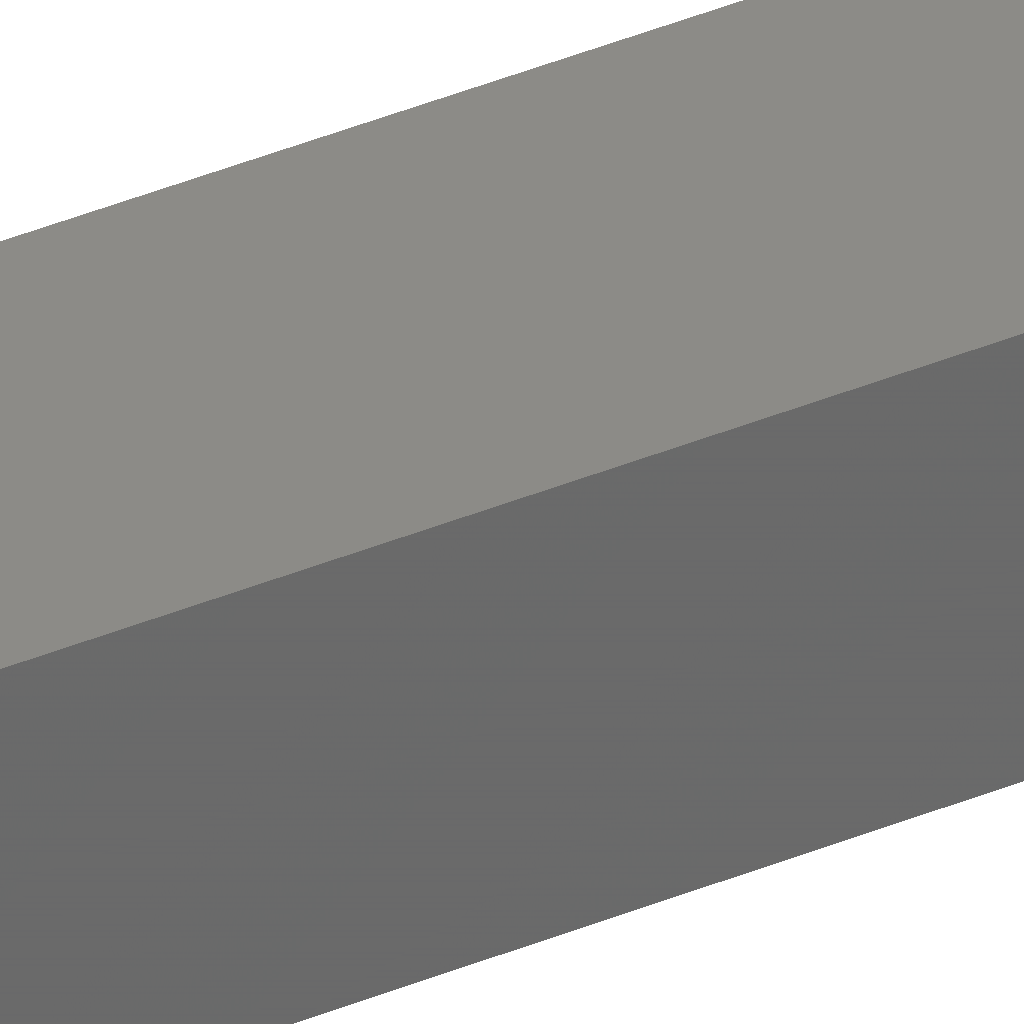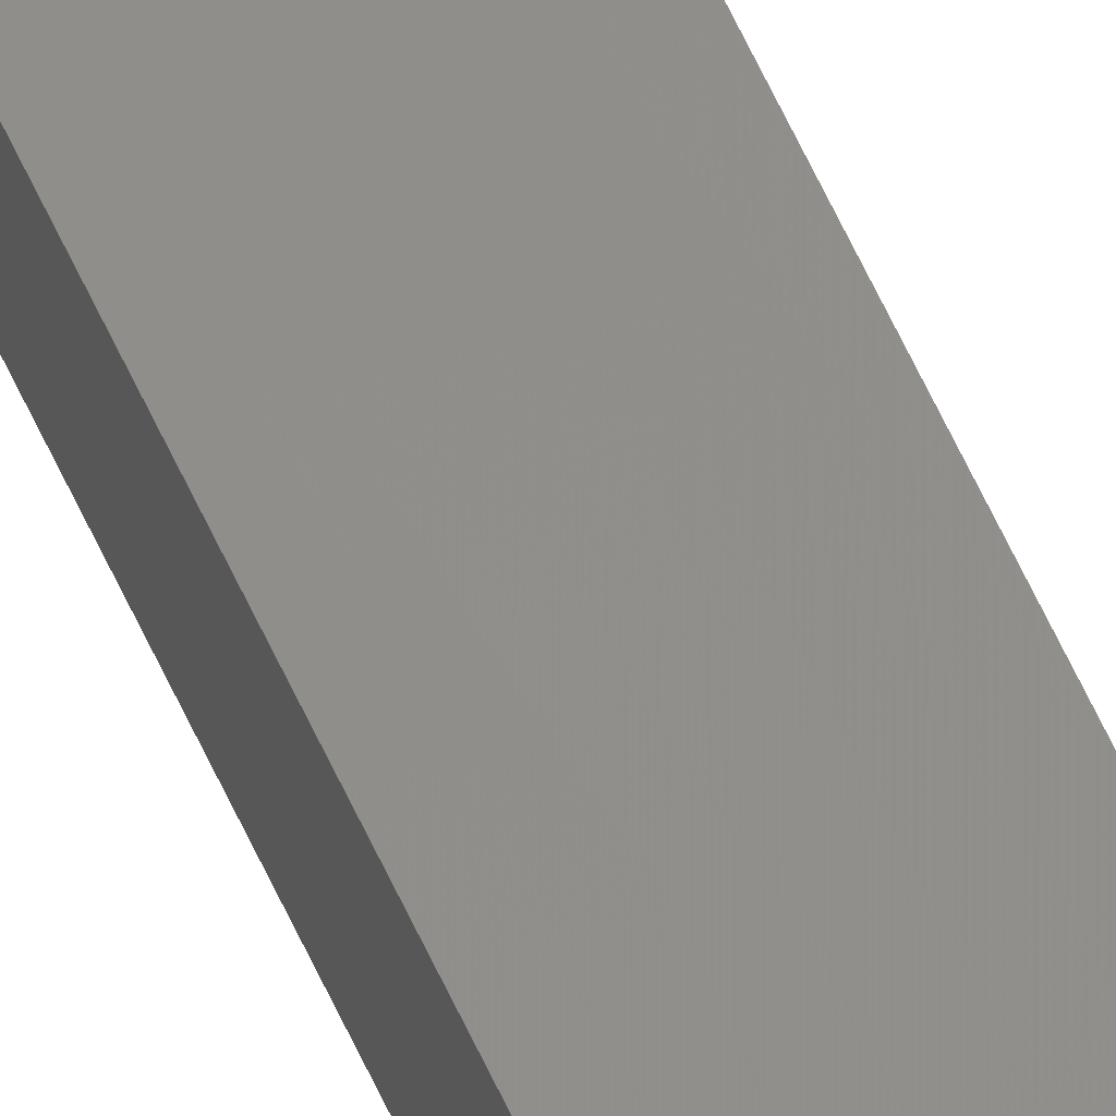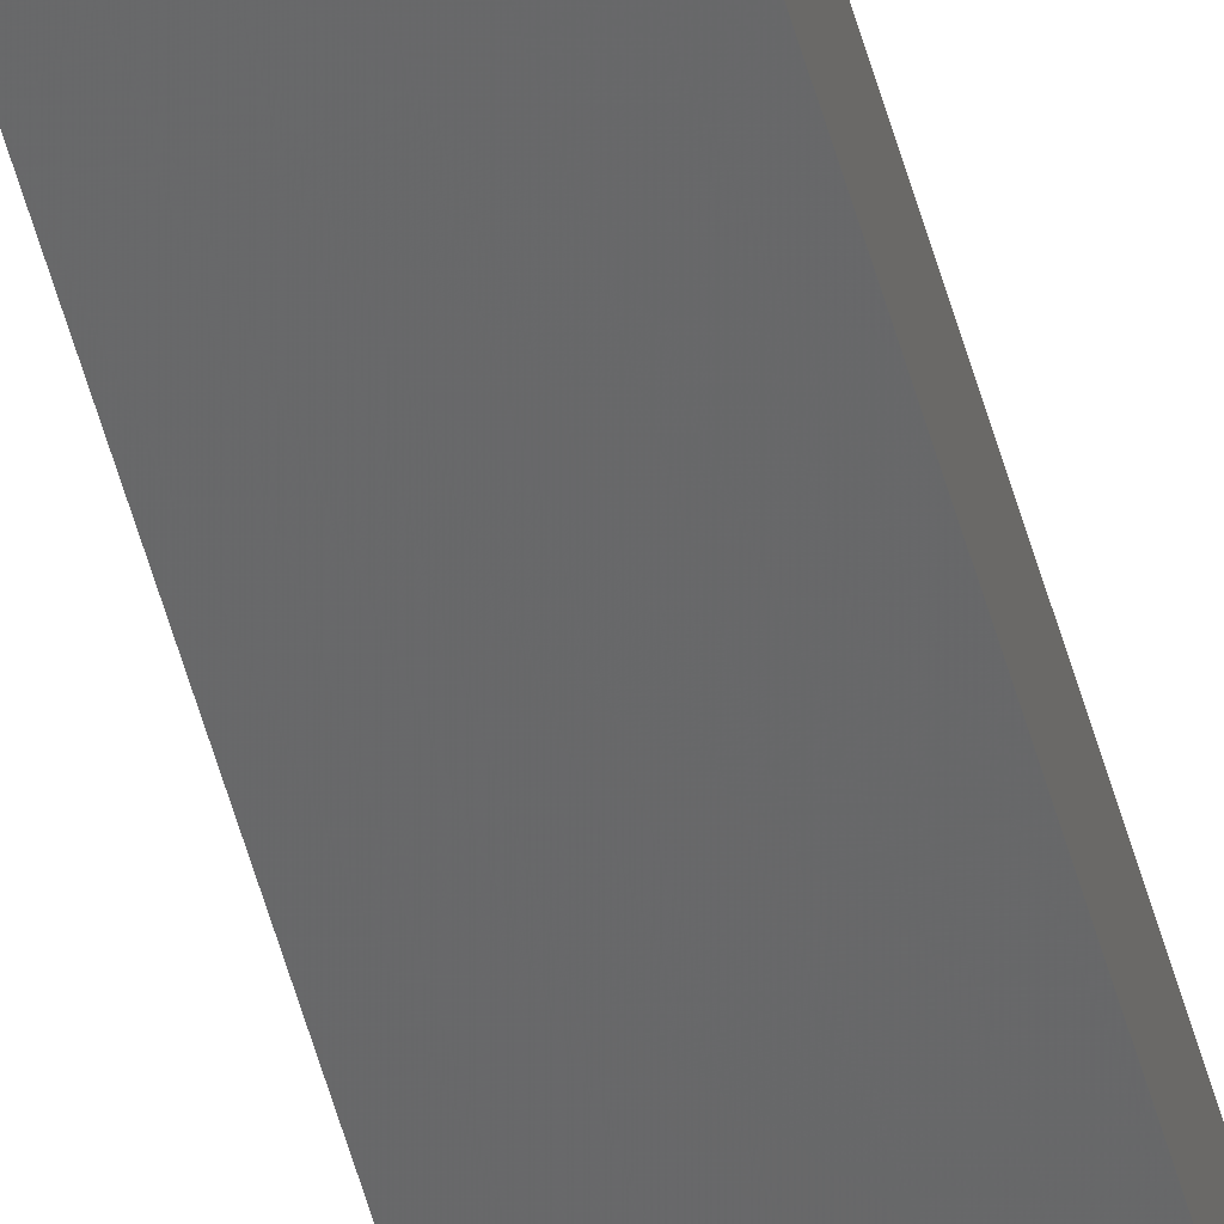
<metadata>
{"format":"stl","ext":"stl","renderer":"f3d","projection":"perspective","resolution":1024,"background":"white","views":[{"elev":27.5,"azim":54.6,"up":"+Y"},{"elev":51.7,"azim":157.9,"up":"+Y"},{"elev":-51.0,"azim":-165.3,"up":"+Y"}]}
</metadata>
<code>
# stl→obj: 16 verts, 28 faces
v -9.807 -3.828 -49.46
v -9.787 -3.83 -49.46
v -9.787 -3.83 -45.89
v -9.807 -3.828 -45.89
v -9.827 -3.826 -49.46
v -9.827 -3.826 -45.89
v -9.847 -3.824 -49.46
v -9.847 -3.824 -45.89
v -9.842 -3.774 -45.89
v -9.842 -3.774 -49.46
v -9.782 -3.781 -45.89
v -9.802 -3.778 -49.46
v -9.802 -3.778 -45.89
v -9.782 -3.781 -49.46
v -9.822 -3.776 -49.46
v -9.822 -3.776 -45.89
f 1 2 3
f 1 3 4
f 5 4 6
f 5 1 4
f 7 6 8
f 7 5 6
f 7 9 10
f 8 9 7
f 11 12 13
f 14 12 11
f 13 15 16
f 12 15 13
f 16 10 9
f 15 10 16
f 14 11 2
f 11 3 2
f 6 16 9
f 6 9 8
f 4 13 16
f 4 16 6
f 3 11 13
f 3 13 4
f 15 7 10
f 12 5 15
f 15 5 7
f 14 1 12
f 12 1 5
f 14 2 1

</code>
